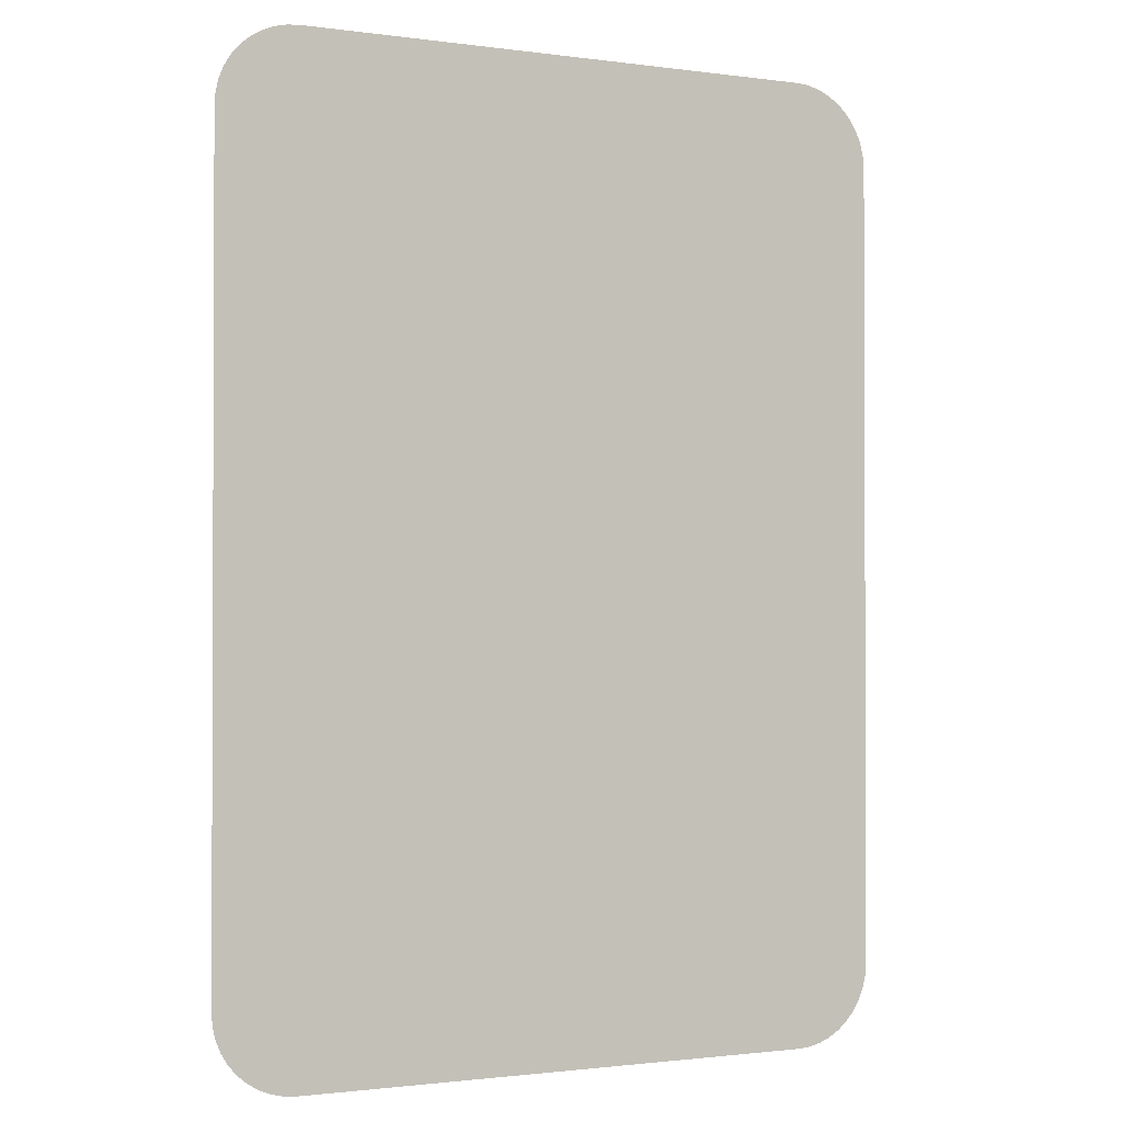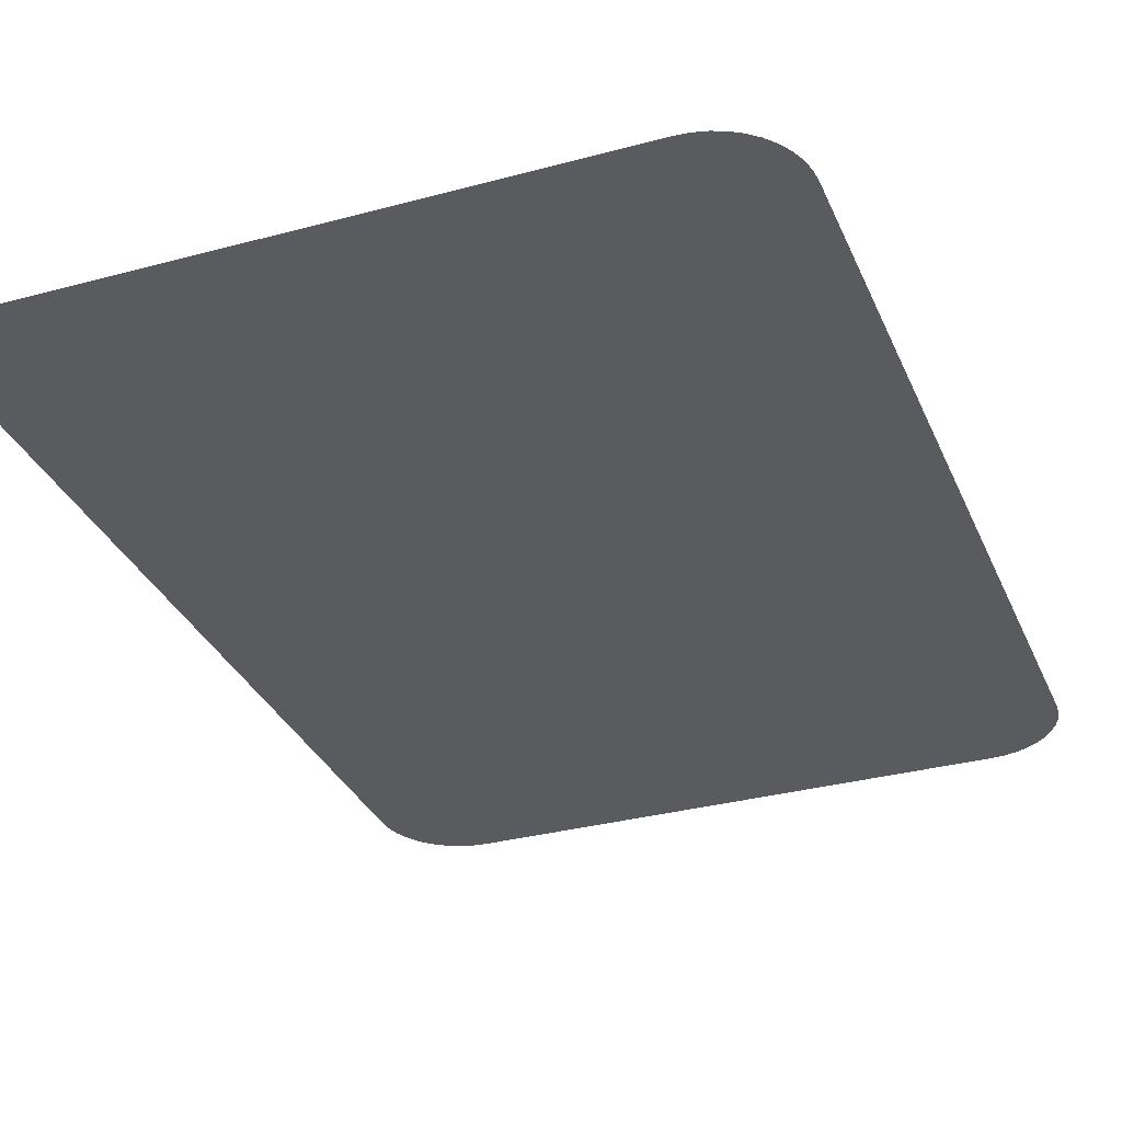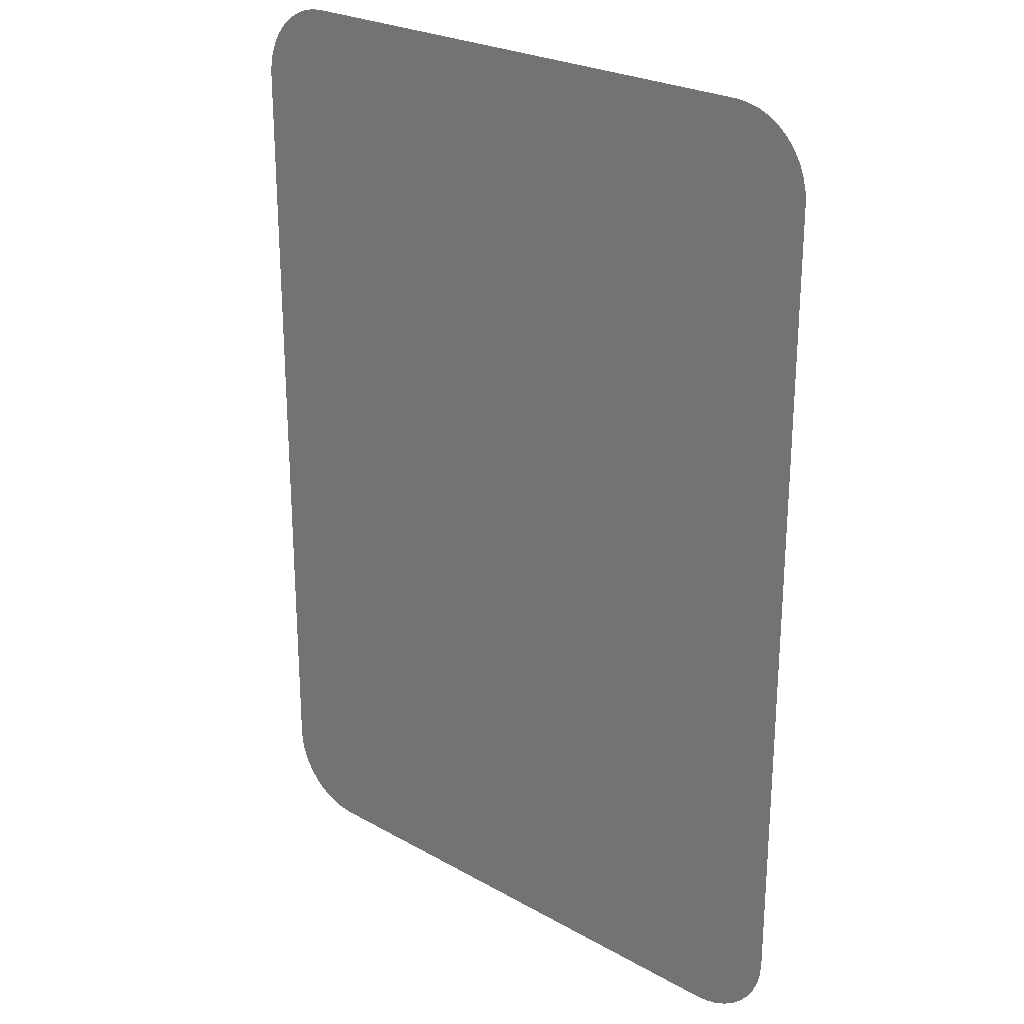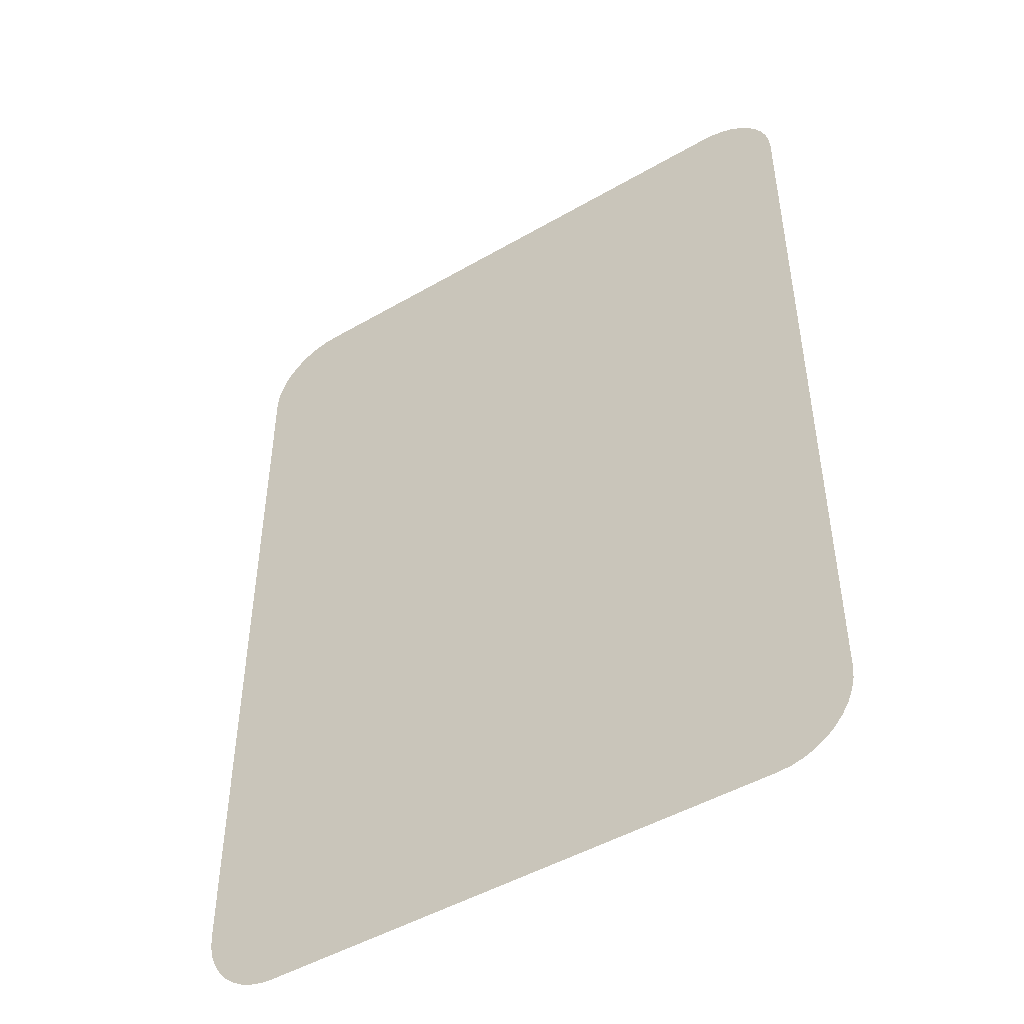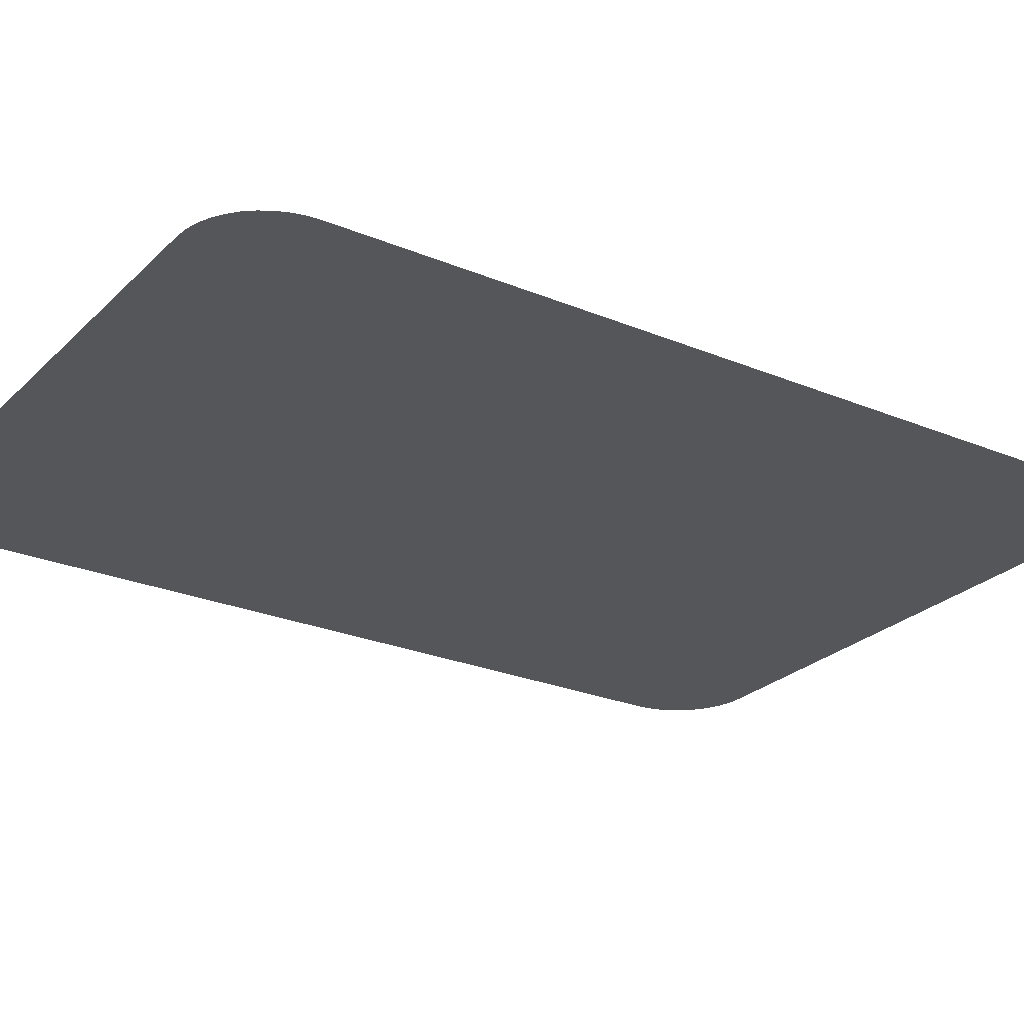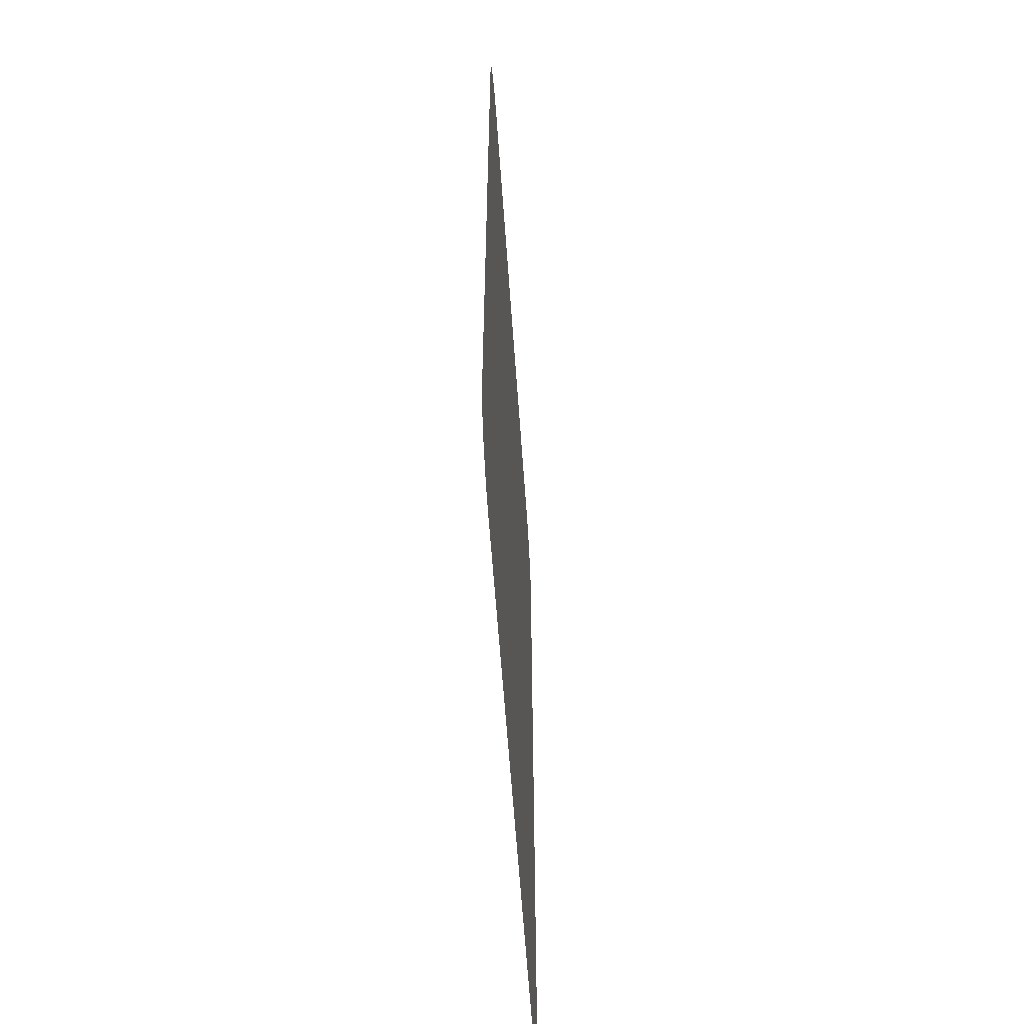
<metadata>
{"format":"obj","ext":"obj","renderer":"f3d","projection":"perspective","resolution":1024,"background":"white","views":[{"elev":-1.3,"azim":-26.7,"up":"+Z"},{"elev":-32.3,"azim":20.7,"up":"+Y"},{"elev":25.0,"azim":42.4,"up":"+Z"},{"elev":-47.8,"azim":33.1,"up":"+Z"},{"elev":-25.4,"azim":56.2,"up":"+Y"},{"elev":-60.7,"azim":94.0,"up":"+Z"}]}
</metadata>
<code>
o Plane
v -0.1645 0 0.3
v -0.2145 0 0.25
v -0.1723 0 0.2994
v -0.18 0 0.2976
v -0.1872 0 0.2945
v -0.1939 0 0.2905
v -0.1999 0 0.2854
v -0.205 0 0.2794
v -0.2091 0 0.2727
v -0.2121 0 0.2655
v -0.2139 0 0.2578
v 0.2145 0 0.25
v 0.1645 0 0.3
v 0.2139 0 0.2578
v 0.2121 0 0.2655
v 0.2091 0 0.2727
v 0.205 0 0.2794
v 0.1999 0 0.2854
v 0.1939 0 0.2905
v 0.1872 0 0.2945
v 0.18 0 0.2976
v 0.1723 0 0.2994
v -0.1645 0 -0.3
v -0.2145 0 -0.25
v -0.1723 0 -0.2994
v -0.18 0 -0.2976
v -0.1872 0 -0.2945
v -0.1939 0 -0.2905
v -0.1999 0 -0.2854
v -0.205 0 -0.2794
v -0.2091 0 -0.2727
v -0.2121 0 -0.2655
v -0.2139 0 -0.2578
v 0.1645 0 -0.3
v 0.2145 0 -0.25
v 0.1723 0 -0.2994
v 0.18 0 -0.2976
v 0.1872 0 -0.2945
v 0.1939 0 -0.2905
v 0.1999 0 -0.2854
v 0.205 0 -0.2794
v 0.2091 0 -0.2727
v 0.2121 0 -0.2655
v 0.2139 0 -0.2578
f 2 11 10 9 8 7 6 5 4 3 1 13 22 21 20 19 18 17 16 15 14 12 35 44 43 42 41 40 39 38 37 36 34 23 25 26 27 28 29 30 31 32 33 24

</code>
